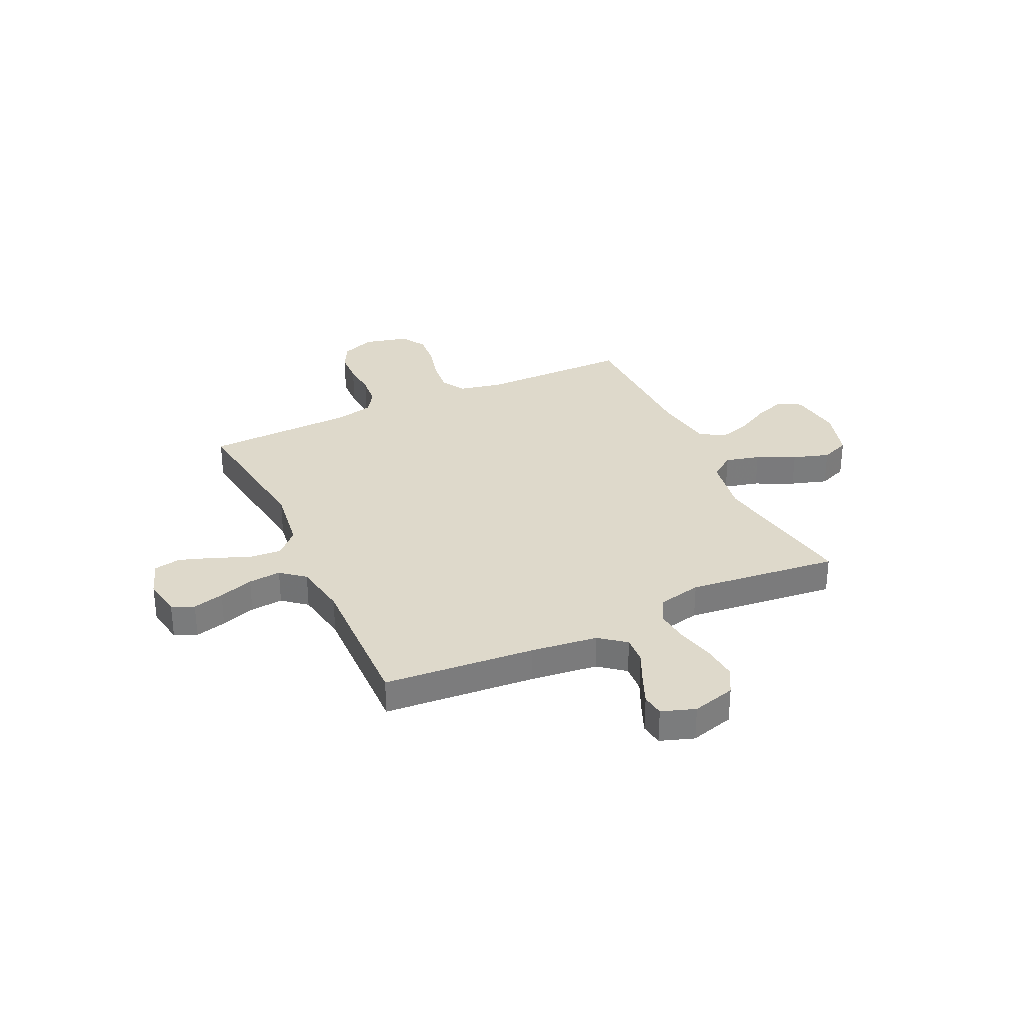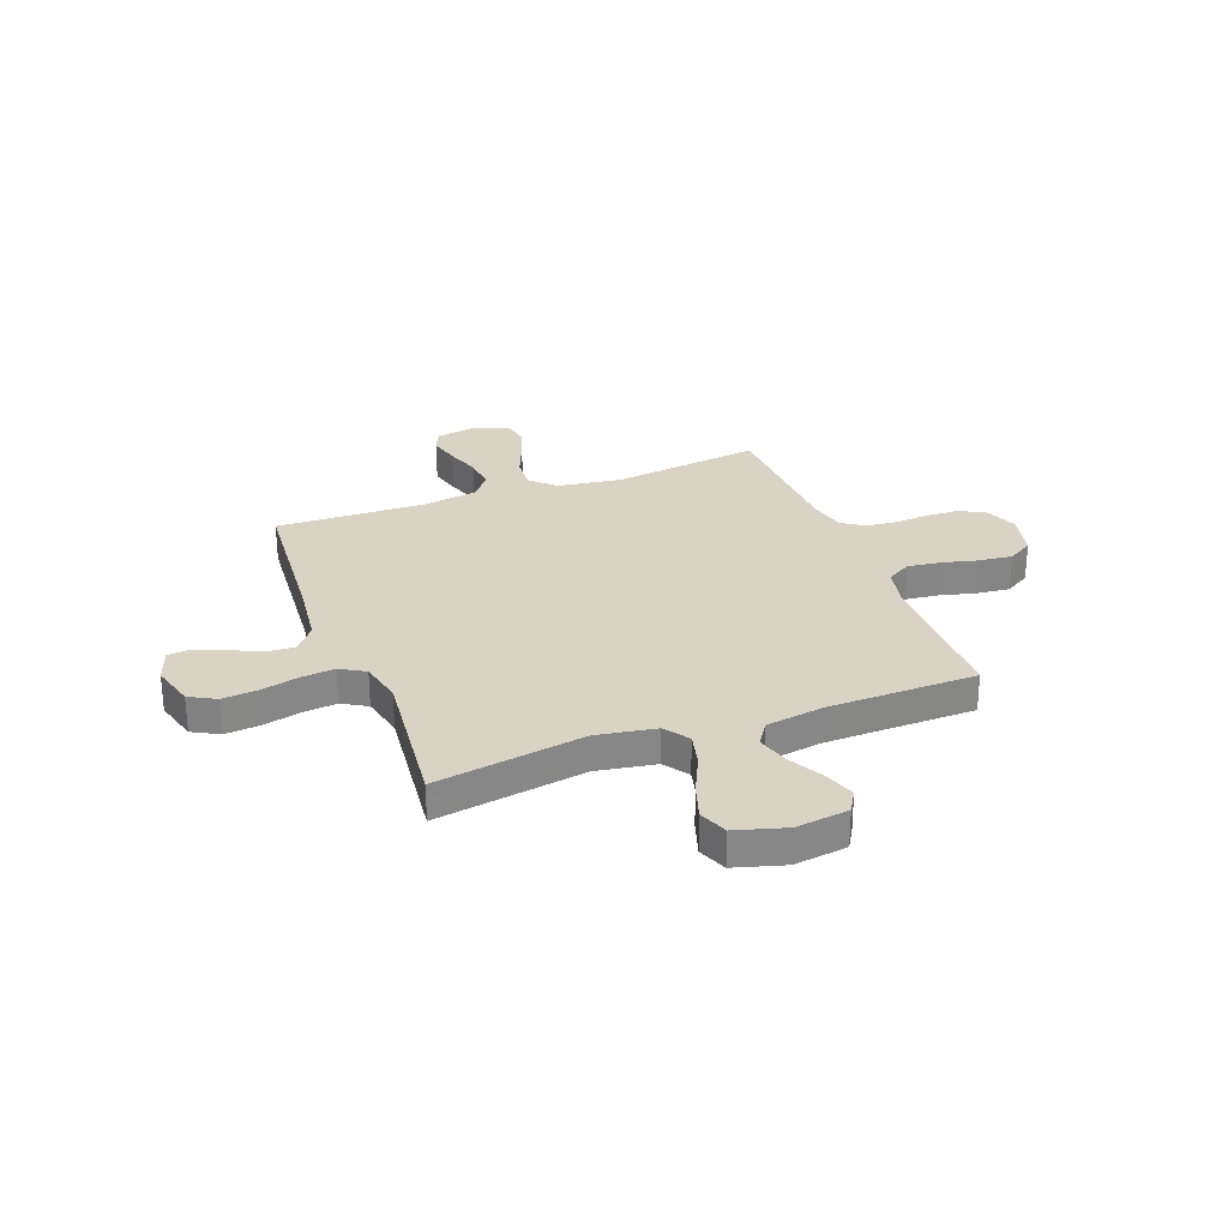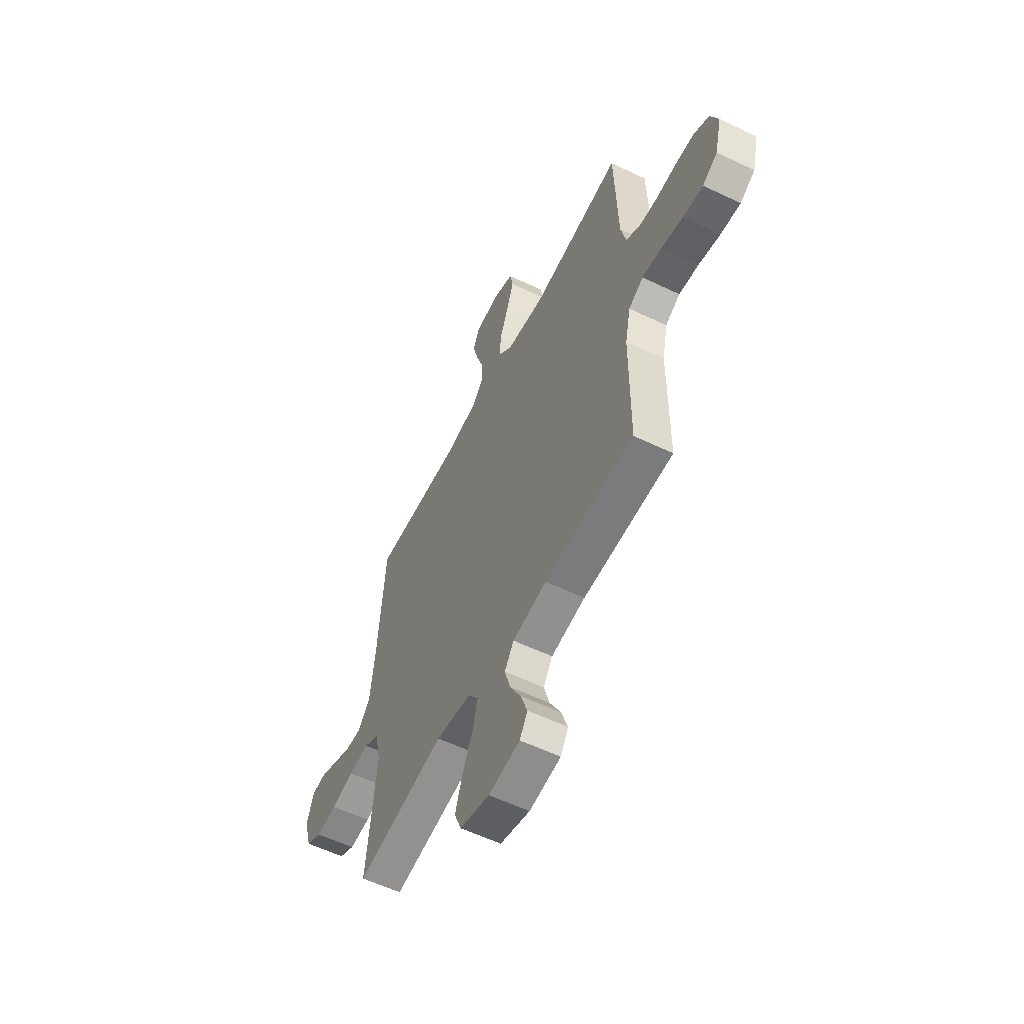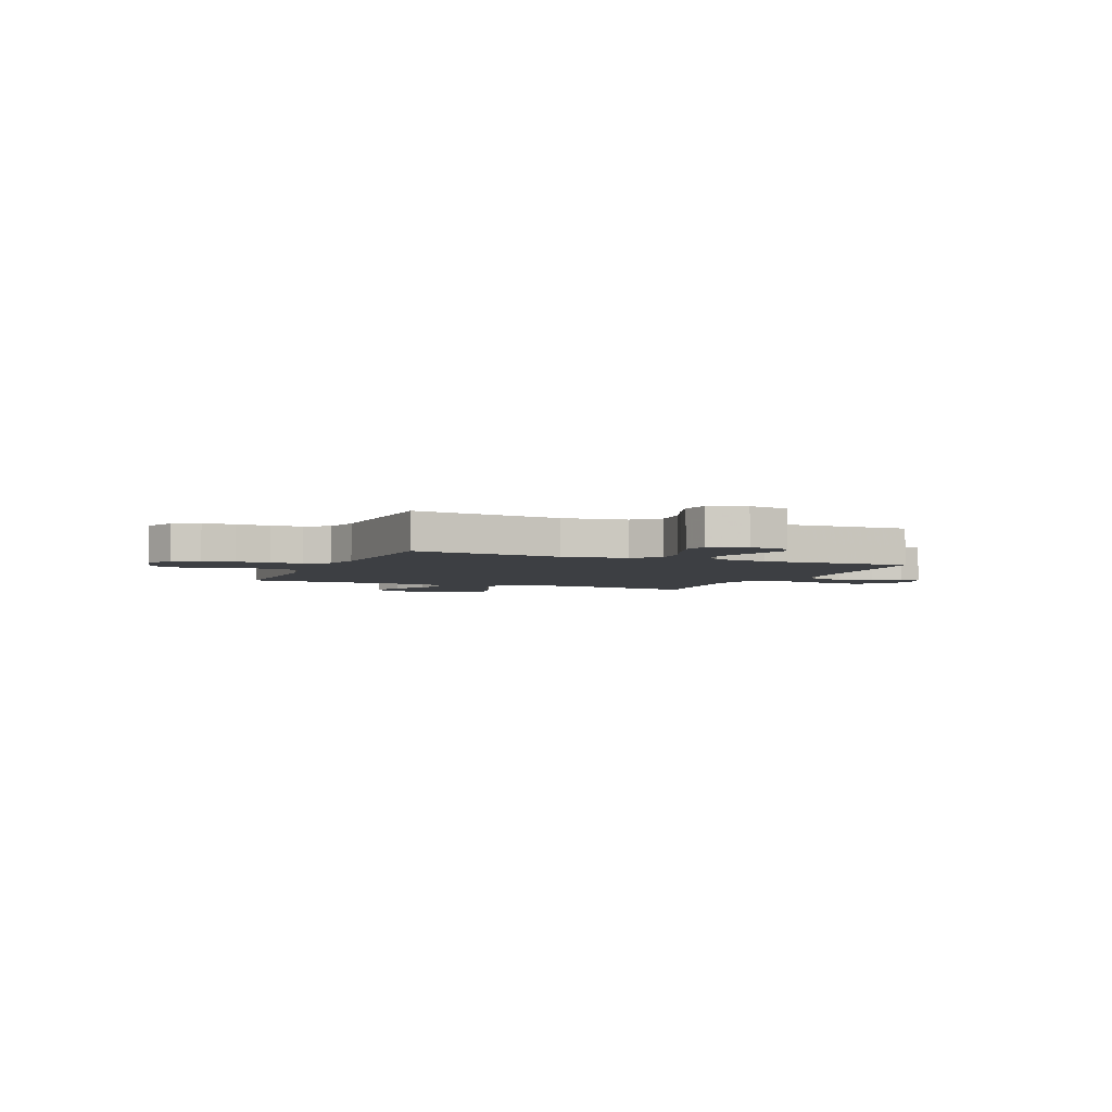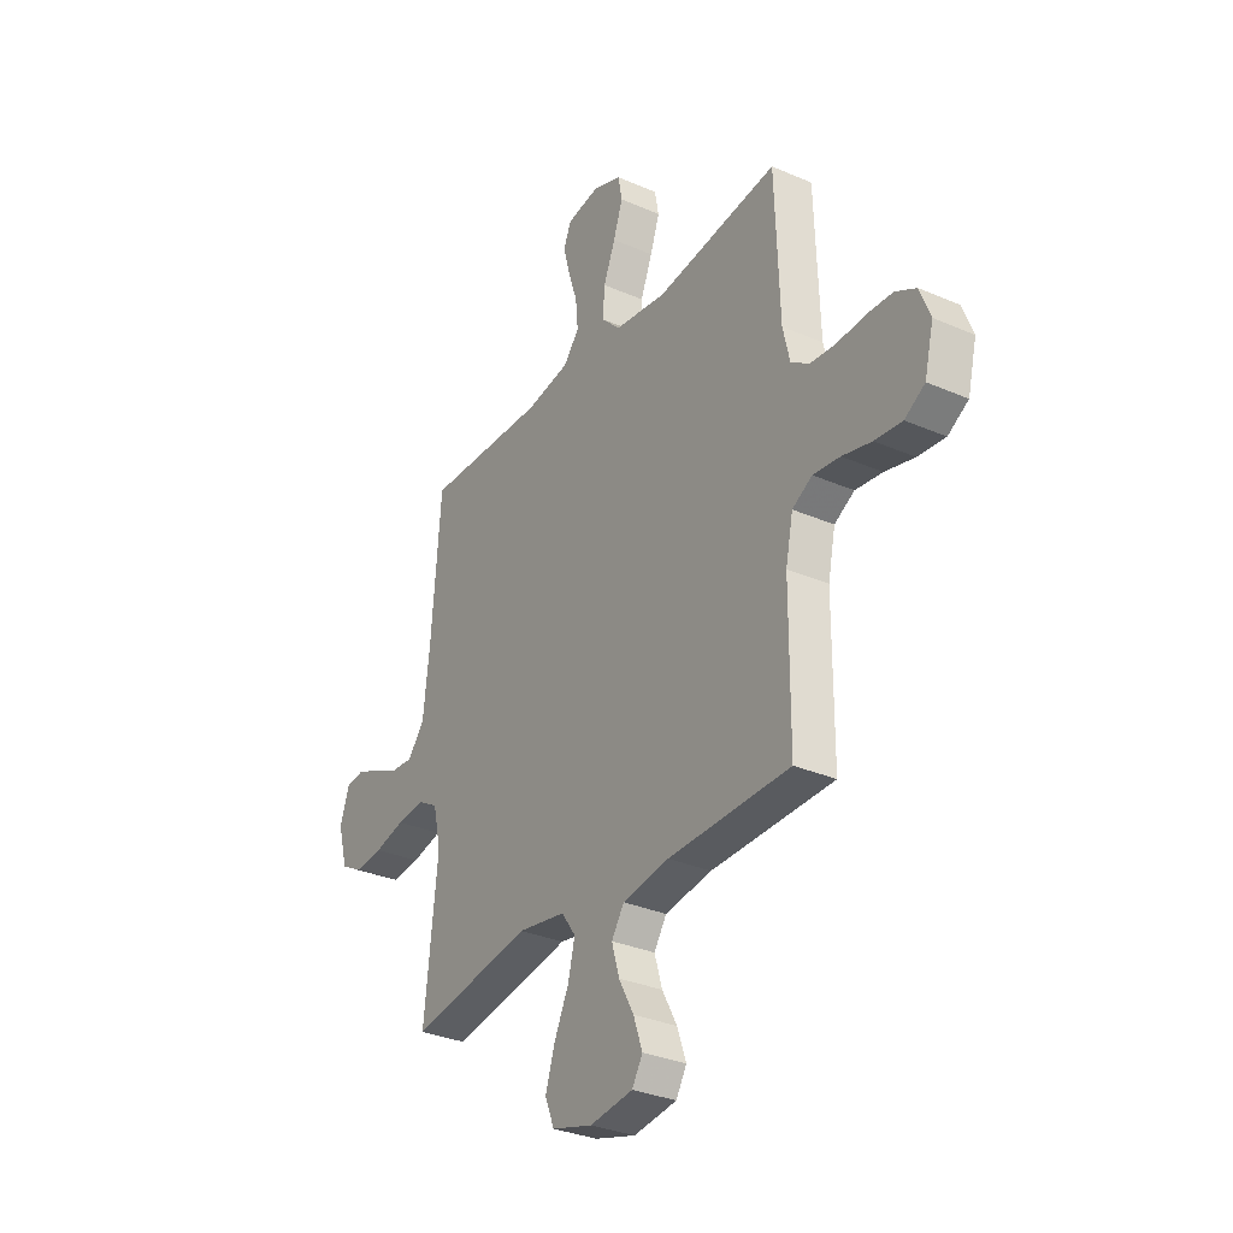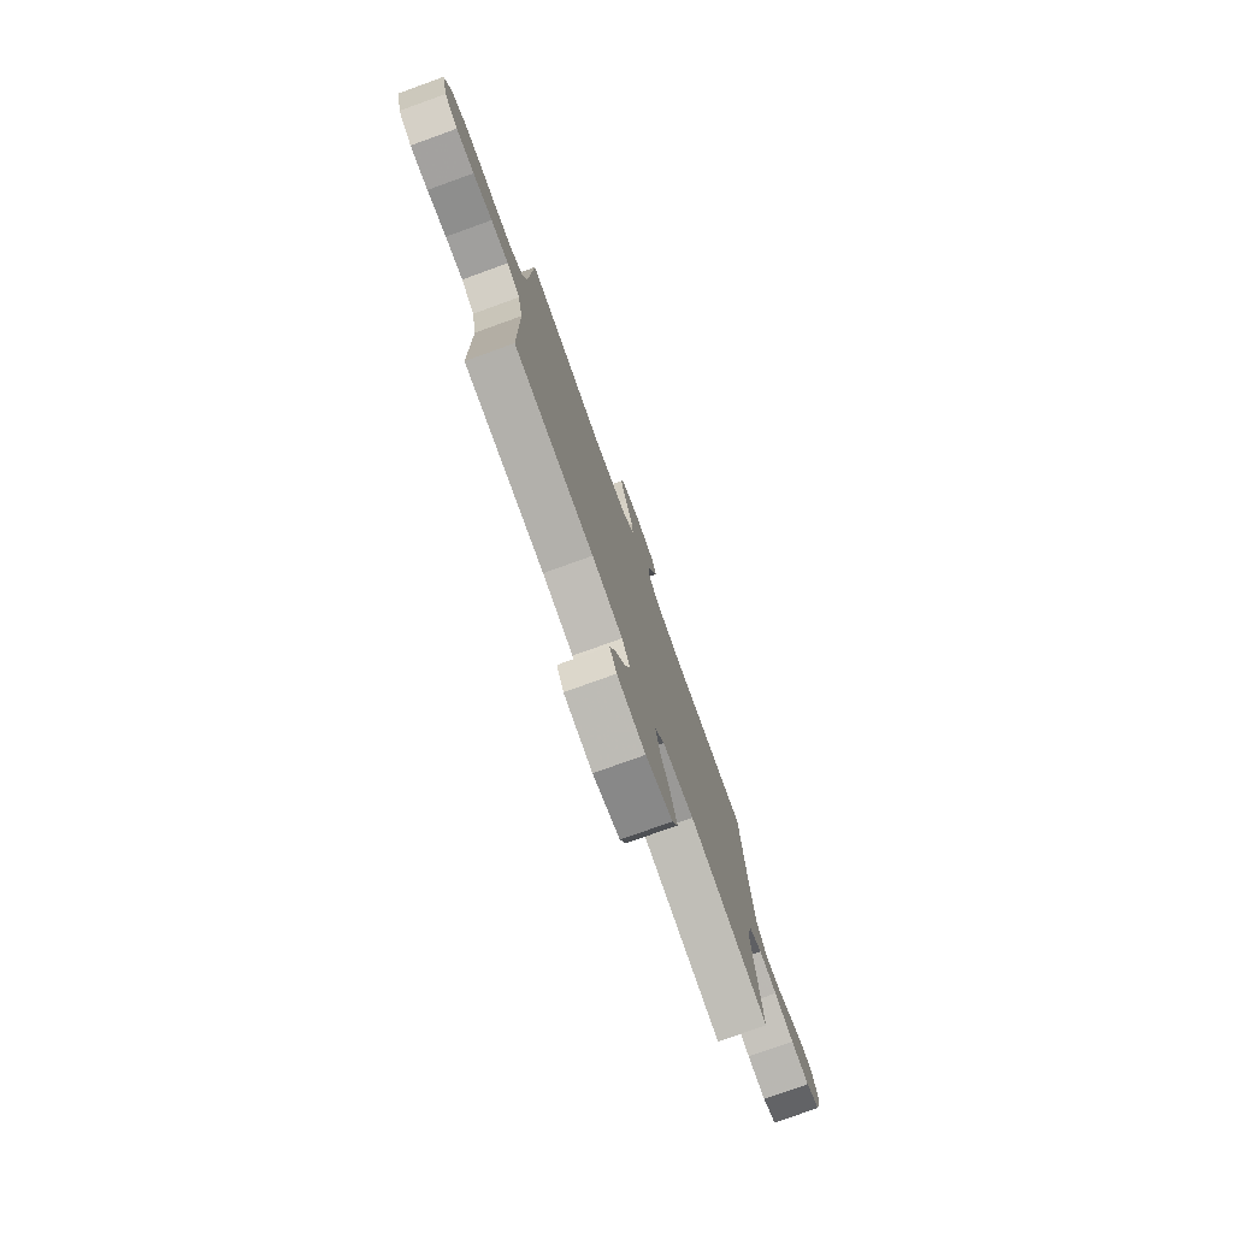
<metadata>
{"format":"obj","ext":"obj","renderer":"f3d","projection":"perspective","resolution":1024,"background":"white","views":[{"elev":31.8,"azim":64.9,"up":"+Y"},{"elev":28.3,"azim":159.3,"up":"+Y"},{"elev":-57.4,"azim":-116.5,"up":"+Z"},{"elev":-3.8,"azim":-23.1,"up":"+Y"},{"elev":-31.5,"azim":-121.7,"up":"+Z"},{"elev":-77.7,"azim":-70.2,"up":"+Z"}]}
</metadata>
<code>
v 0.5 0.07 -0.5
v 0.2 0.07 -0.451
v 0.082 0.07 -0.471
v 0.047 0.07 -0.52
v 0.064 0.07 -0.589
v 0.1 0.07 -0.665
v 0.123 0.07 -0.737
v 0.1 0.07 -0.794
v 0 0.07 -0.823
v -0.106 0.07 -0.809
v -0.132 0.07 -0.765
v -0.11 0.07 -0.702
v -0.073 0.07 -0.634
v -0.054 0.07 -0.57
v -0.085 0.07 -0.523
v -0.2 0.07 -0.505
v -0.5 0.07 -0.5
v -0.501 0.07 -0.2
v -0.519 0.07 -0.114
v -0.568 0.07 -0.086
v -0.634 0.07 -0.094
v -0.706 0.07 -0.112
v -0.773 0.07 -0.119
v -0.823 0.07 -0.089
v -0.845 0.07 0
v -0.819 0.07 0.066
v -0.768 0.07 0.093
v -0.703 0.07 0.096
v -0.635 0.07 0.091
v -0.573 0.07 0.097
v -0.528 0.07 0.127
v -0.511 0.07 0.2
v -0.5 0.07 0.5
v -0.2 0.07 0.461
v -0.072 0.07 0.479
v -0.025 0.07 0.526
v -0.03 0.07 0.591
v -0.059 0.07 0.663
v -0.082 0.07 0.73
v -0.072 0.07 0.783
v 0 0.07 0.809
v 0.079 0.07 0.796
v 0.098 0.07 0.752
v 0.082 0.07 0.69
v 0.059 0.07 0.621
v 0.053 0.07 0.556
v 0.092 0.07 0.509
v 0.2 0.07 0.491
v 0.5 0.07 0.5
v 0.524 0.07 0.2
v 0.54 0.07 0.066
v 0.581 0.07 0.015
v 0.637 0.07 0.019
v 0.699 0.07 0.048
v 0.758 0.07 0.073
v 0.803 0.07 0.067
v 0.826 0.07 0
v 0.802 0.07 -0.087
v 0.749 0.07 -0.116
v 0.679 0.07 -0.11
v 0.604 0.07 -0.092
v 0.536 0.07 -0.085
v 0.486 0.07 -0.114
v 0.467 0.07 -0.2
v 0.5 0 -0.5
v 0.2 0 -0.451
v 0.082 0 -0.471
v 0.047 0 -0.52
v 0.064 0 -0.589
v 0.1 0 -0.665
v 0.123 0 -0.737
v 0.1 0 -0.794
v 0 0 -0.823
v -0.106 0 -0.809
v -0.132 0 -0.765
v -0.11 0 -0.702
v -0.073 0 -0.634
v -0.054 0 -0.57
v -0.085 0 -0.523
v -0.2 0 -0.505
v -0.5 0 -0.5
v -0.501 0 -0.2
v -0.519 0 -0.114
v -0.568 0 -0.086
v -0.634 0 -0.094
v -0.706 0 -0.112
v -0.773 0 -0.119
v -0.823 0 -0.089
v -0.845 0 0
v -0.819 0 0.066
v -0.768 0 0.093
v -0.703 0 0.096
v -0.635 0 0.091
v -0.573 0 0.097
v -0.528 0 0.127
v -0.511 0 0.2
v -0.5 0 0.5
v -0.2 0 0.461
v -0.072 0 0.479
v -0.025 0 0.526
v -0.03 0 0.591
v -0.059 0 0.663
v -0.082 0 0.73
v -0.072 0 0.783
v 0 0 0.809
v 0.079 0 0.796
v 0.098 0 0.752
v 0.082 0 0.69
v 0.059 0 0.621
v 0.053 0 0.556
v 0.092 0 0.509
v 0.2 0 0.491
v 0.5 0 0.5
v 0.524 0 0.2
v 0.54 0 0.066
v 0.581 0 0.015
v 0.637 0 0.019
v 0.699 0 0.048
v 0.758 0 0.073
v 0.803 0 0.067
v 0.826 0 0
v 0.802 0 -0.087
v 0.749 0 -0.116
v 0.679 0 -0.11
v 0.604 0 -0.092
v 0.536 0 -0.085
v 0.486 0 -0.114
v 0.467 0 -0.2
f 58 59 60 61
f 58 61 62
f 57 58 62
f 56 57 62
f 53 54 55 56
f 53 56 62
f 52 53 62 63
f 48 49 50
f 47 48 50 51
f 42 43 44 45
f 40 41 42 45
f 40 45 46
f 37 38 39 40
f 37 40 46
f 36 37 46 47
f 32 33 34
f 31 32 34 35
f 26 27 28 29
f 26 29 30
f 25 26 30
f 24 25 30
f 21 22 23 24
f 20 21 24 30
f 19 20 30 31
f 16 17 18
f 15 16 18 19
f 10 11 12 13
f 10 13 14
f 9 10 14
f 8 9 14
f 5 6 7 8
f 4 5 8 14
f 3 4 14 15
f 64 1 2
f 63 64 2 3
f 35 36 47 51
f 35 51 52 63
f 19 31 35 63
f 3 15 19 63
f 125 124 123 122
f 126 125 122
f 126 122 121
f 126 121 120
f 120 119 118 117
f 126 120 117
f 127 126 117 116
f 114 113 112
f 115 114 112 111
f 109 108 107 106
f 109 106 105 104
f 110 109 104
f 104 103 102 101
f 110 104 101
f 111 110 101 100
f 98 97 96
f 99 98 96 95
f 93 92 91 90
f 94 93 90
f 94 90 89
f 94 89 88
f 88 87 86 85
f 94 88 85 84
f 95 94 84 83
f 82 81 80
f 83 82 80 79
f 77 76 75 74
f 78 77 74
f 78 74 73
f 78 73 72
f 72 71 70 69
f 78 72 69 68
f 79 78 68 67
f 66 65 128
f 67 66 128 127
f 115 111 100 99
f 127 116 115 99
f 127 99 95 83
f 127 83 79 67
f 1 65 66 2
f 2 66 67 3
f 3 67 68 4
f 4 68 69 5
f 5 69 70 6
f 6 70 71 7
f 7 71 72 8
f 8 72 73 9
f 9 73 74 10
f 10 74 75 11
f 11 75 76 12
f 12 76 77 13
f 13 77 78 14
f 14 78 79 15
f 15 79 80 16
f 16 80 81 17
f 17 81 82 18
f 18 82 83 19
f 19 83 84 20
f 20 84 85 21
f 21 85 86 22
f 22 86 87 23
f 23 87 88 24
f 24 88 89 25
f 25 89 90 26
f 26 90 91 27
f 27 91 92 28
f 28 92 93 29
f 29 93 94 30
f 30 94 95 31
f 31 95 96 32
f 32 96 97 33
f 33 97 98 34
f 34 98 99 35
f 35 99 100 36
f 36 100 101 37
f 37 101 102 38
f 38 102 103 39
f 39 103 104 40
f 40 104 105 41
f 41 105 106 42
f 42 106 107 43
f 43 107 108 44
f 44 108 109 45
f 45 109 110 46
f 46 110 111 47
f 47 111 112 48
f 48 112 113 49
f 49 113 114 50
f 50 114 115 51
f 51 115 116 52
f 52 116 117 53
f 53 117 118 54
f 54 118 119 55
f 55 119 120 56
f 56 120 121 57
f 57 121 122 58
f 58 122 123 59
f 59 123 124 60
f 60 124 125 61
f 61 125 126 62
f 62 126 127 63
f 63 127 128 64
f 64 128 65 1

</code>
